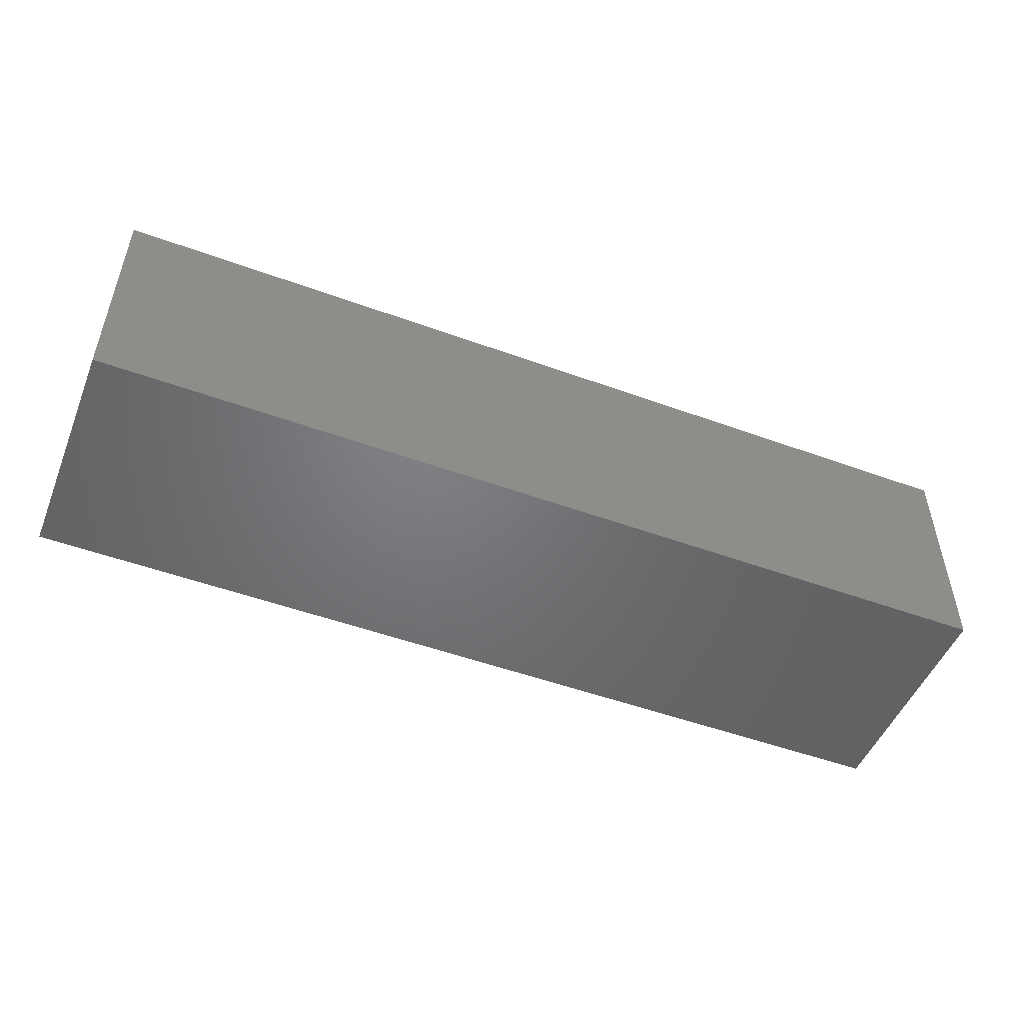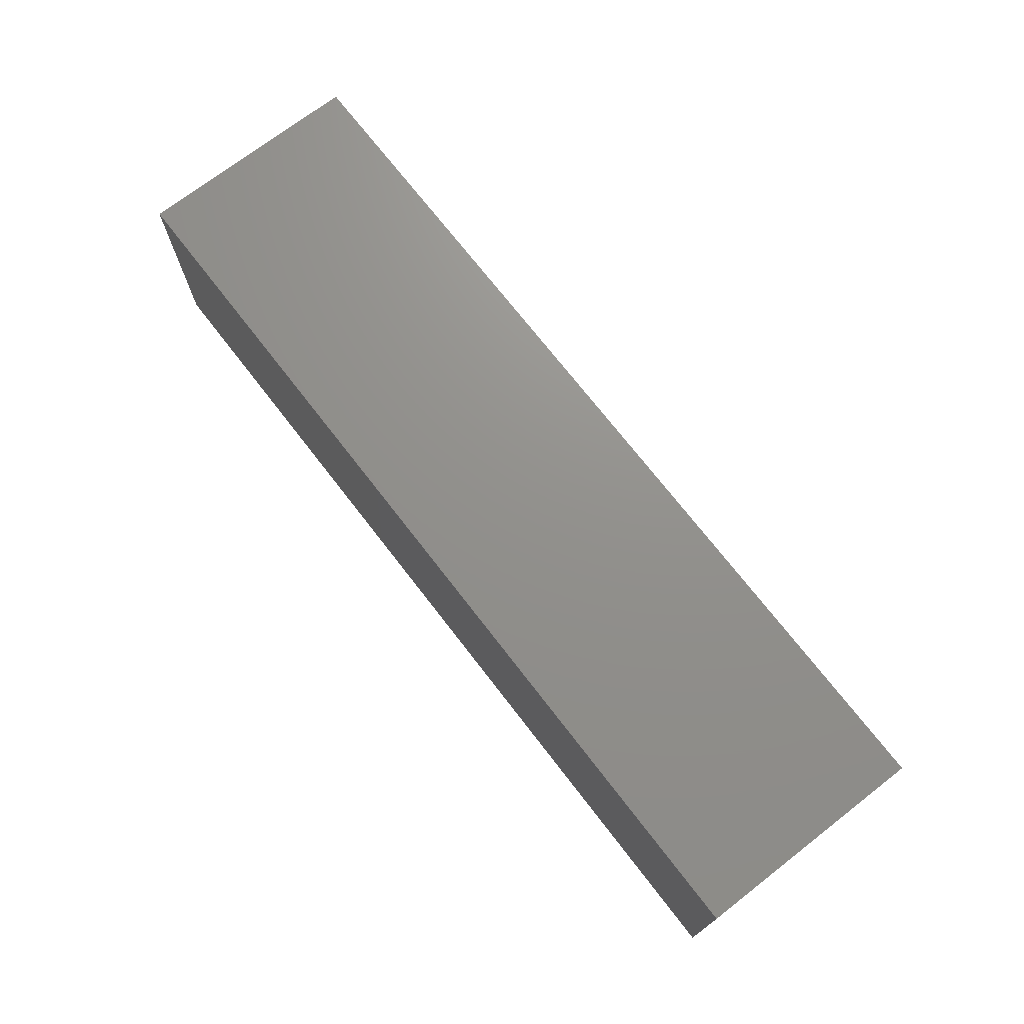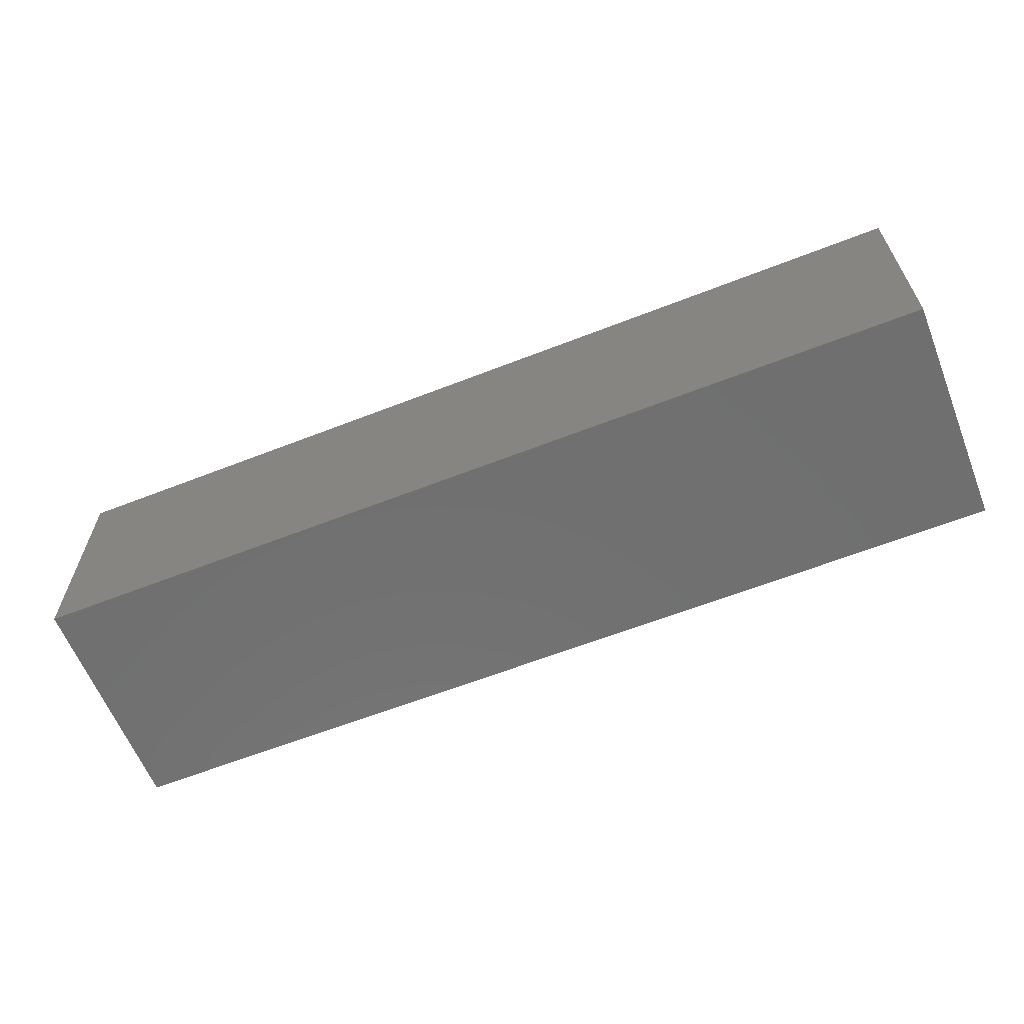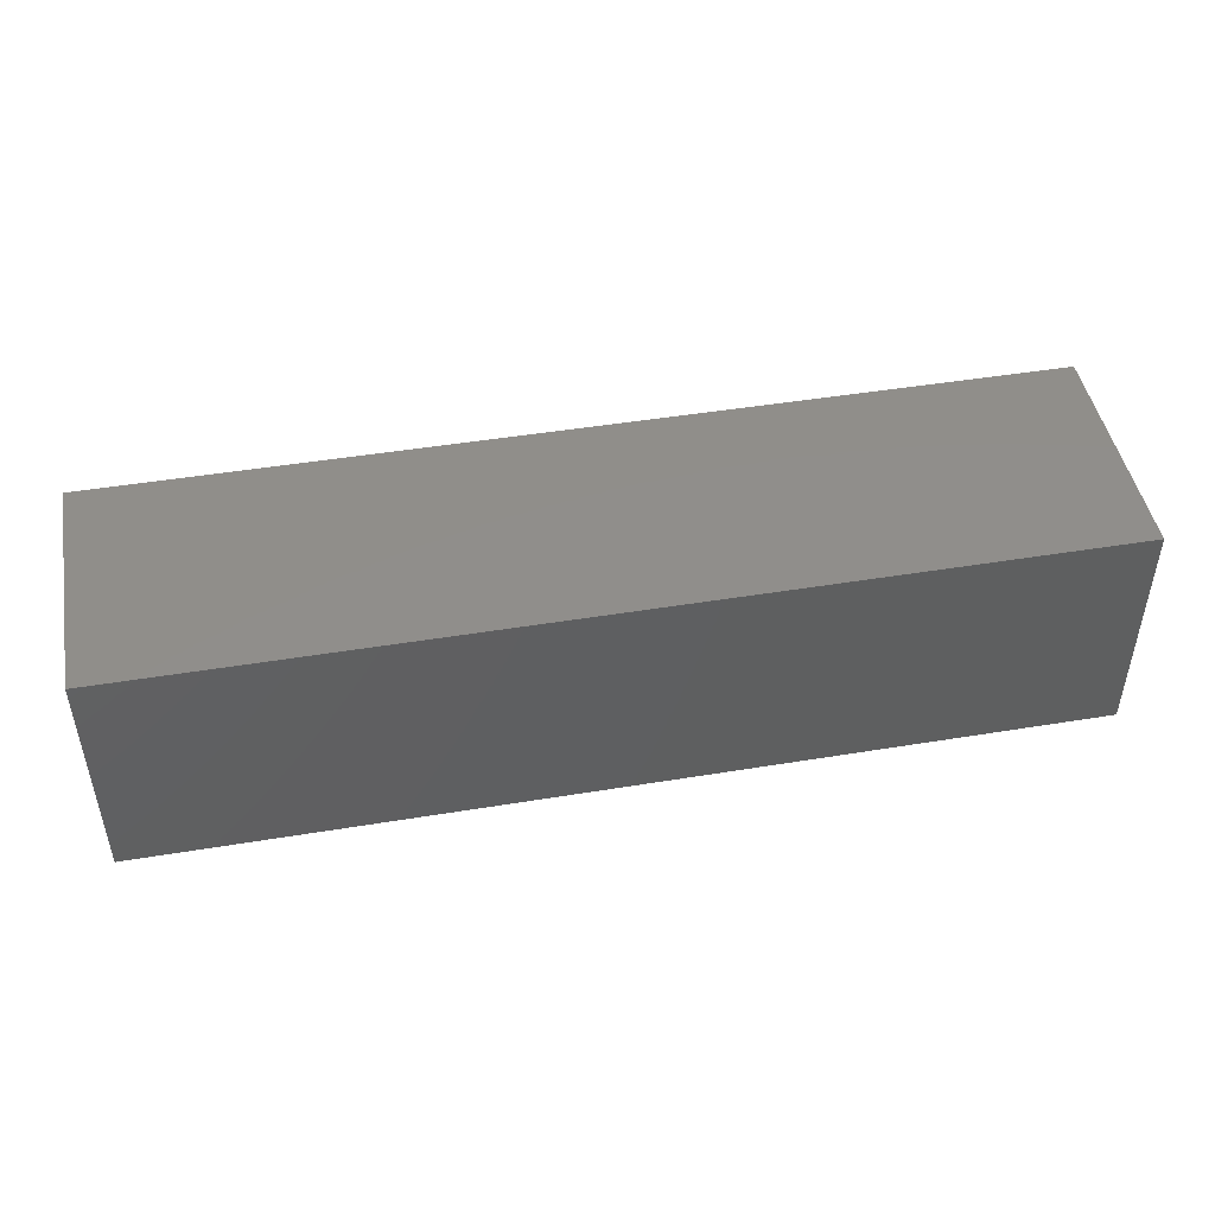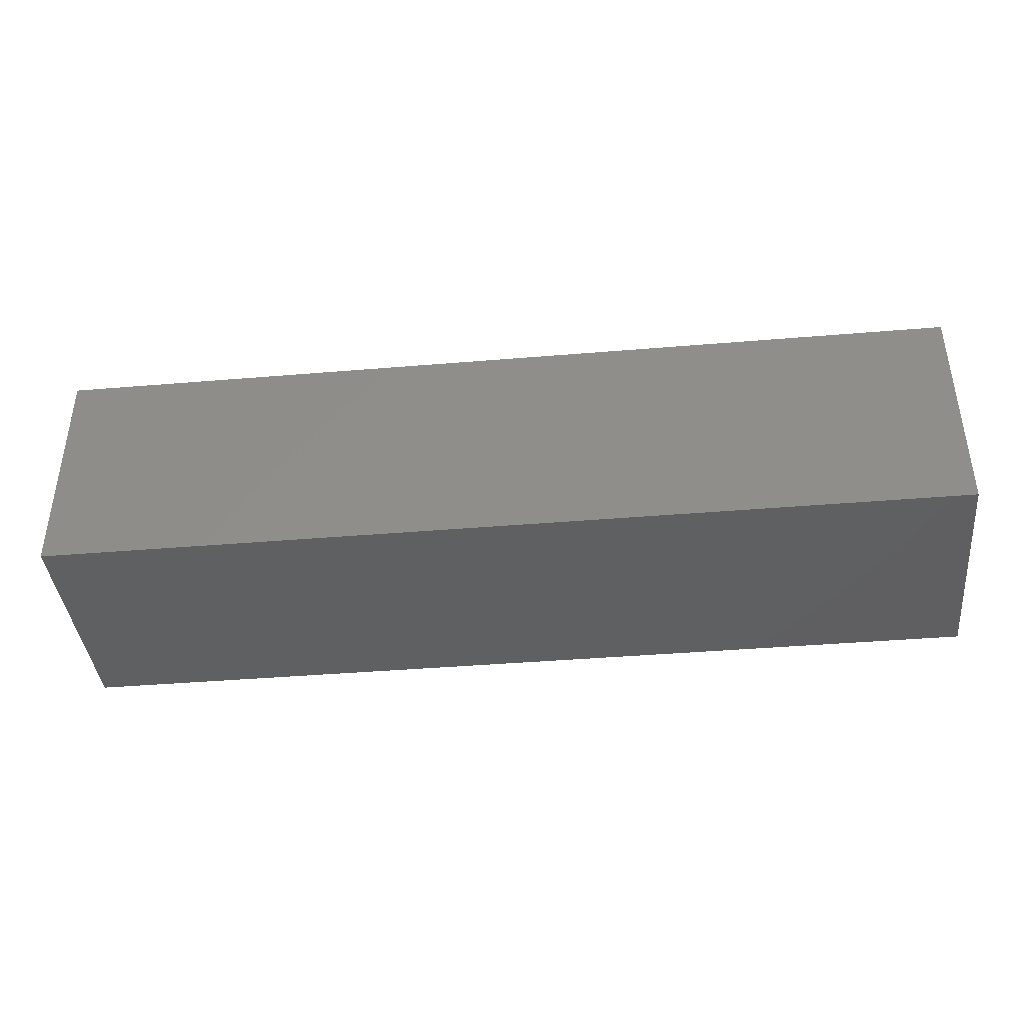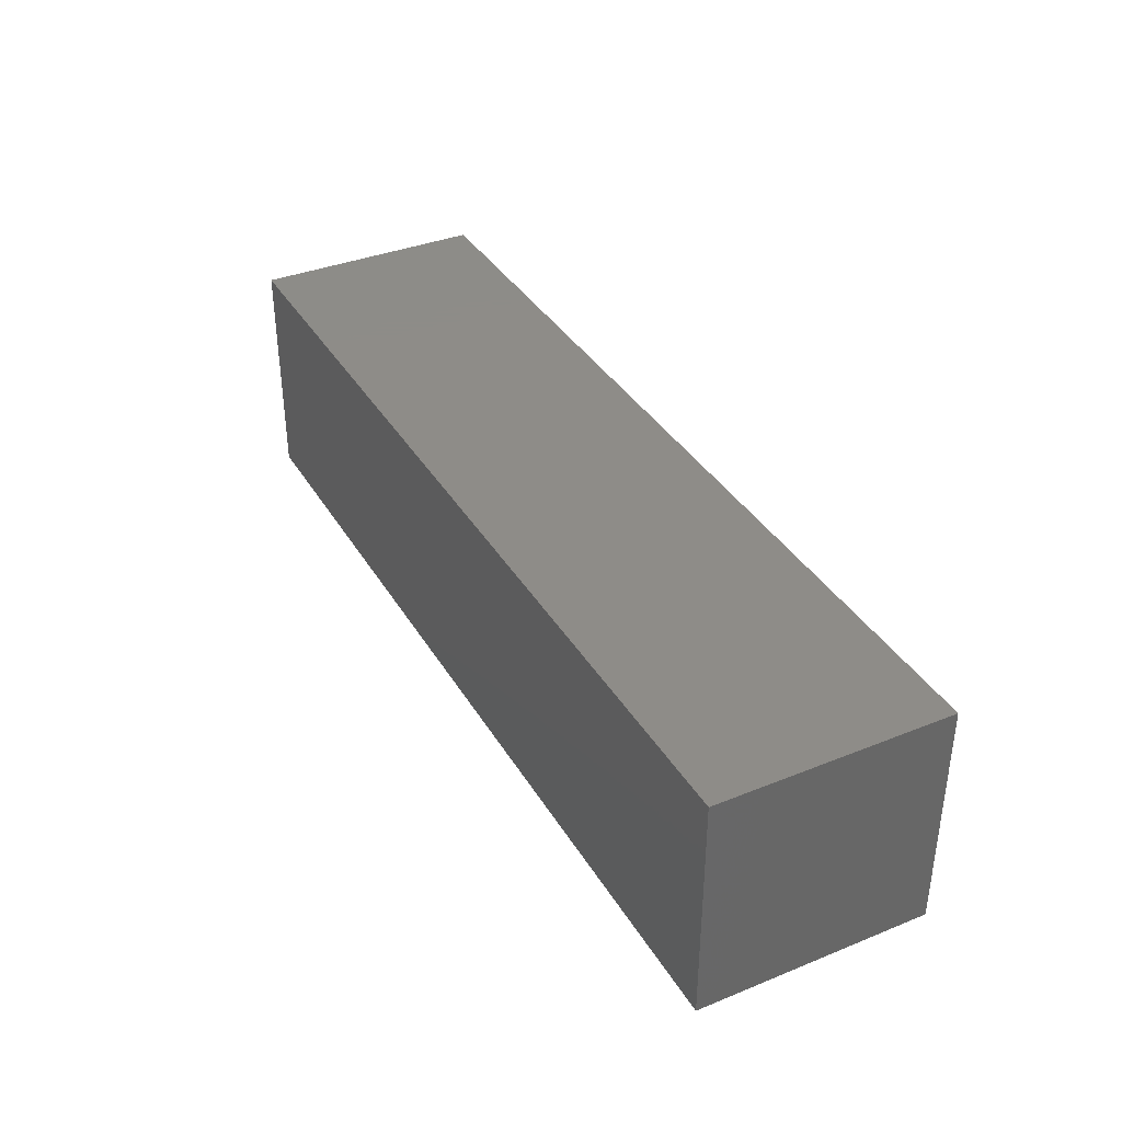
<metadata>
{"format":"stl","ext":"stl","renderer":"f3d","projection":"perspective","resolution":1024,"background":"white","views":[{"elev":-50.2,"azim":158.2,"up":"+Z"},{"elev":72.2,"azim":-127.7,"up":"+Z"},{"elev":-61.9,"azim":-158.3,"up":"+Z"},{"elev":46.7,"azim":169.4,"up":"+Y"},{"elev":-40.3,"azim":-174.1,"up":"+Z"},{"elev":36.8,"azim":-117.5,"up":"+Z"}]}
</metadata>
<code>
# stl→obj: 8 verts, 12 faces
v -20 10 5
v -20 10 -5
v -20 0 5
v -20 0 -5
v 20 10 5
v 20 0 5
v 20 10 -5
v 20 0 -5
f 1 2 3
f 3 2 4
f 5 1 6
f 6 1 3
f 7 5 8
f 8 5 6
f 2 7 4
f 4 7 8
f 5 7 1
f 1 7 2
f 8 6 4
f 4 6 3

</code>
